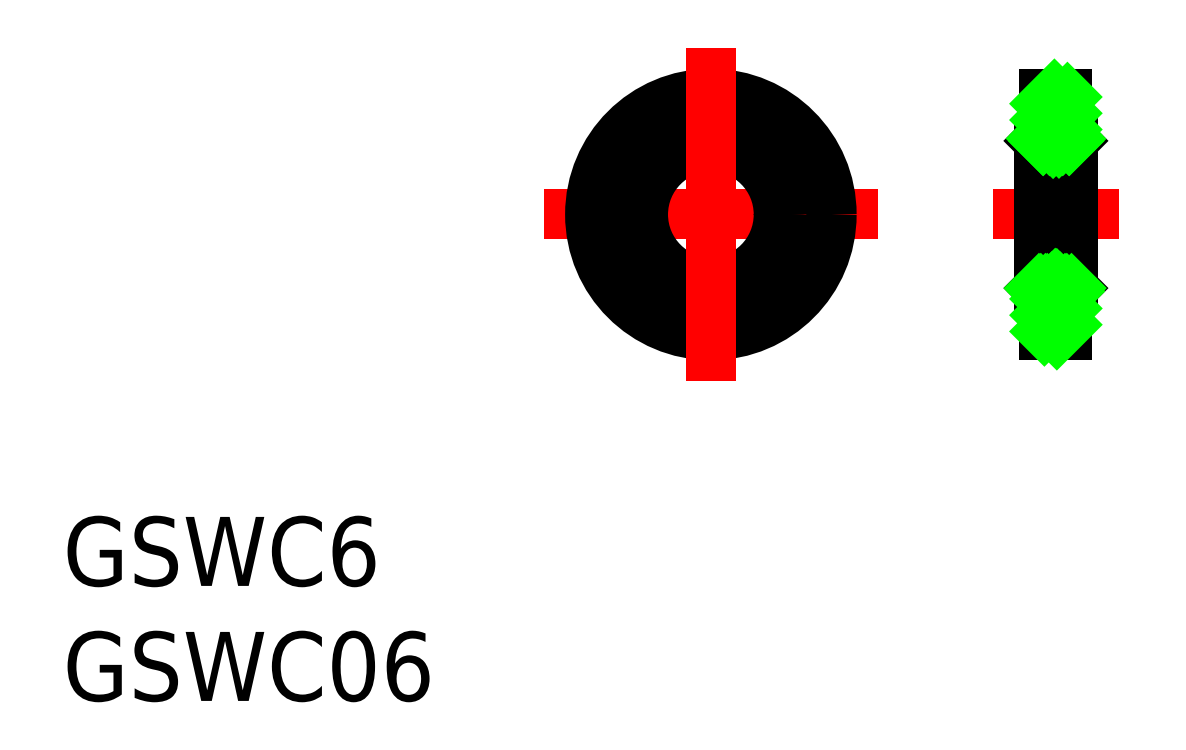
<metadata>
{"format":"dxf","ext":"dxf","renderer":"ezdxf+matplotlib","layout":"modelspace","background":"white","min_lineweight":24,"dpi":150}
</metadata>
<code>
0
SECTION
2
ENTITIES
0
LINE
8
CENTER
10
7.25
20
0
30
0
11
-7.25
21
0
31
0
0
CIRCLE
8
0
10
0
20
0
30
0
40
3.2
0
CIRCLE
8
0
10
0
20
0
30
0
40
3.45
0
CIRCLE
8
0
10
0
20
0
30
0
40
2.95
0
CIRCLE
8
0
10
0
20
0
30
0
40
5.25
0
TEXT
8
0
10
-28.18
20
-21.15
30
0
40
3
1
GSWC06
0
TEXT
8
0
10
-28.18
20
-16.15
30
0
40
3
1
GSWC6
0
LINE
8
CENTER
10
12.25
20
0
30
0
11
17.75
21
0
31
0
0
LINE
8
CENTER
10
0
20
7.25
30
0
11
0
21
-7.25
31
0
0
LINE
8
0
10
15
20
2.95
30
0
11
15
21
-2.95
31
0
0
LINE
8
0
10
14.25
20
3.2
30
0
11
14.25
21
-3.2
31
0
0
LINE
8
0
10
15.75
20
3.2
30
0
11
15.75
21
-3.2
31
0
0
LINE
8
0
10
14.5
20
-3.45
30
0
11
15.5
21
-3.45
31
0
0
LINE
8
0
10
15
20
-2.95
30
0
11
15.25
21
-3.2
31
0
0
LINE
8
0
10
14.5
20
-5.25
30
0
11
15.5
21
-5.25
31
0
0
LINE
8
0
10
14.5
20
-5.25
30
0
11
14.5
21
-3.45
31
0
0
LINE
8
0
10
14.25
20
-3.2
30
0
11
14.5
21
-3.45
31
0
0
LINE
8
0
10
14.75
20
-3.2
30
0
11
14.25
21
-3.2
31
0
0
LINE
8
0
10
15
20
-2.95
30
0
11
14.75
21
-3.2
31
0
0
LINE
8
0
10
15.5
20
-5.25
30
0
11
15.5
21
-3.45
31
0
0
LINE
8
0
10
15.25
20
-3.2
30
0
11
15.75
21
-3.2
31
0
0
LINE
8
0
10
15.75
20
-3.2
30
0
11
15.5
21
-3.45
31
0
0
LINE
8
0
10
14.5
20
5.25
30
0
11
15.5
21
5.25
31
0
0
LINE
8
0
10
14.5
20
5.25
30
0
11
14.5
21
3.45
31
0
0
LINE
8
0
10
15.5
20
5.25
30
0
11
15.5
21
3.45
31
0
0
LINE
8
0
10
14.5
20
3.45
30
0
11
15.5
21
3.45
31
0
0
LINE
8
0
10
14.75
20
3.2
30
0
11
14.25
21
3.2
31
0
0
LINE
8
0
10
15
20
2.95
30
0
11
14.75
21
3.2
31
0
0
LINE
8
0
10
14.25
20
3.2
30
0
11
14.5
21
3.45
31
0
0
LINE
8
0
10
15.75
20
3.2
30
0
11
15.5
21
3.45
31
0
0
LINE
8
0
10
15.25
20
3.2
30
0
11
15.75
21
3.2
31
0
0
LINE
8
0
10
15
20
2.95
30
0
11
15.25
21
3.2
31
0
0
LINE
8
0
10
14.5
20
4.815
30
0
11
14.93
21
5.25
31
0
0
LINE
8
0
10
14.5
20
4.108
30
0
11
15.5
21
5.108
31
0
0
LINE
8
0
10
14.55
20
3.45
30
0
11
15.5
21
4.401
31
0
0
LINE
8
0
10
15.26
20
3.45
30
0
11
15.5
21
3.694
31
0
0
LINE
8
0
10
14.5
20
-3.67
30
0
11
14.72
21
-3.45
31
0
0
LINE
8
0
10
14.5
20
-4.377
30
0
11
15.43
21
-3.45
31
0
0
LINE
8
0
10
14.5
20
-5.084
30
0
11
15.5
21
-4.084
31
0
0
LINE
8
0
10
15.04
20
-5.25
30
0
11
15.5
21
-4.791
31
0
0
LINE
8
0
10
14.44
20
3.2
30
0
11
14.69
21
3.45
31
0
0
LINE
8
0
10
14.72
20
3.2
30
0
11
14.97
21
3.45
31
0
0
LINE
8
0
10
14.88
20
3.072
30
0
11
15.26
21
3.45
31
0
0
LINE
8
0
10
15.29
20
3.2
30
0
11
15.52
21
3.431
31
0
0
LINE
8
0
10
15.57
20
3.2
30
0
11
15.66
21
3.289
31
0
0
LINE
8
0
10
14.26
20
-3.206
30
0
11
14.26
21
-3.2
31
0
0
LINE
8
0
10
14.4
20
-3.348
30
0
11
14.55
21
-3.2
31
0
0
LINE
8
0
10
14.58
20
-3.45
30
0
11
15.04
21
-2.989
31
0
0
LINE
8
0
10
14.86
20
-3.45
30
0
11
15.18
21
-3.131
31
0
0
LINE
8
0
10
15.14
20
-3.45
30
0
11
15.39
21
-3.2
31
0
0
LINE
8
0
10
15.43
20
-3.45
30
0
11
15.68
21
-3.2
31
0
0
LINE
8
0
10
14.59
20
-3.45
30
0
11
14.34
21
-3.2
31
0
0
LINE
8
0
10
14.88
20
-3.45
30
0
11
14.63
21
-3.2
31
0
0
LINE
8
0
10
15.16
20
-3.45
30
0
11
14.83
21
-3.12
31
0
0
LINE
8
0
10
15.44
20
-3.45
30
0
11
14.97
21
-2.979
31
0
0
LINE
8
0
10
15.61
20
-3.337
30
0
11
15.48
21
-3.2
31
0
0
LINE
8
0
10
14.45
20
3.2
30
0
11
14.35
21
3.3
31
0
0
LINE
8
0
10
14.73
20
3.2
30
0
11
14.49
21
3.441
31
0
0
LINE
8
0
10
15.13
20
3.083
30
0
11
14.77
21
3.45
31
0
0
LINE
8
0
10
15.3
20
3.2
30
0
11
15.05
21
3.45
31
0
0
LINE
8
0
10
15.58
20
3.2
30
0
11
15.33
21
3.45
31
0
0
ENDSEC
0
EOF

</code>
